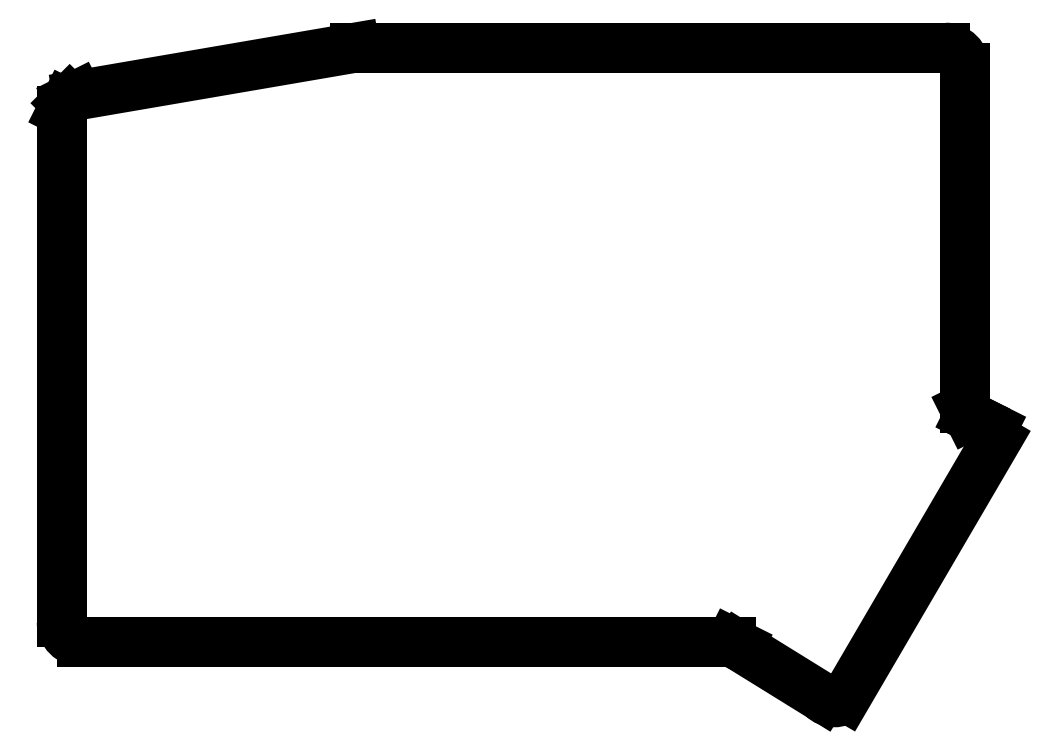
<metadata>
{"format":"dxf","ext":"dxf","renderer":"ezdxf+matplotlib","layout":"modelspace","background":"white","min_lineweight":24,"dpi":150}
</metadata>
<code>
0
SECTION
2
ENTITIES
0
LINE
8
Black
10
70.48
20
-48.9
11
71.75
21
-48.26
0
LINE
8
Black
10
69.85
20
-49.53
11
70.48
21
-48.9
0
LINE
8
Black
10
69.22
20
-50.8
11
69.85
21
-49.53
0
LINE
8
Black
10
69.22
20
-60.96
11
69.22
21
-50.8
0
LINE
8
Black
10
214.6
20
-99.69
11
214
21
-98.42
0
LINE
8
Black
10
215.9
20
-100.3
11
214.6
21
-99.69
0
LINE
8
Black
10
176.5
20
-135.9
11
175.9
21
-135.9
0
LINE
8
Black
10
177.8
20
-136.5
11
176.5
21
-135.9
0
ARC
8
Black
10
210.8
20
-43.81
40
3.175
50
-0
51
90
0
LINE
8
Black
10
214
20
-45.09
11
214
21
-43.81
0
LINE
8
Black
10
72.39
20
-135.9
11
73.66
21
-135.9
0
LINE
8
Black
10
69.22
20
-131.4
11
69.22
21
-132.7
0
ARC
8
Black
10
72.39
20
-132.7
40
3.175
50
-180
51
-90
0
LINE
8
Black
10
215.9
20
-100.3
11
218.4
21
-101.6
0
LINE
8
Black
10
219.1
20
-103.5
11
194.9
21
-144.8
0
ARC
8
Black
10
217.8
20
-102.9
40
1.42
50
-26.57
51
63.43
0
LINE
8
Black
10
214
20
-98.42
11
214
21
-95.25
0
LINE
8
Black
10
214
20
-45.09
11
214
21
-95.25
0
ARC
8
Black
10
193
20
-142.9
40
2.694
50
-135
51
-45
0
LINE
8
Black
10
177.8
20
-136.5
11
191.1
21
-144.8
0
LINE
8
Black
10
172.1
20
-135.9
11
175.9
21
-135.9
0
LINE
8
Black
10
101.6
20
-135.9
11
172.1
21
-135.9
0
LINE
8
Black
10
73.66
20
-135.9
11
101.6
21
-135.9
0
LINE
8
Black
10
116.2
20
-40.64
11
210.8
21
-40.64
0
LINE
8
Black
10
71.75
20
-48.26
11
116.2
21
-40.64
0
LINE
8
Black
10
69.22
20
-84.45
11
69.22
21
-60.96
0
LINE
8
Black
10
69.22
20
-131.4
11
69.22
21
-84.45
0
ENDSEC
0
EOF

</code>
